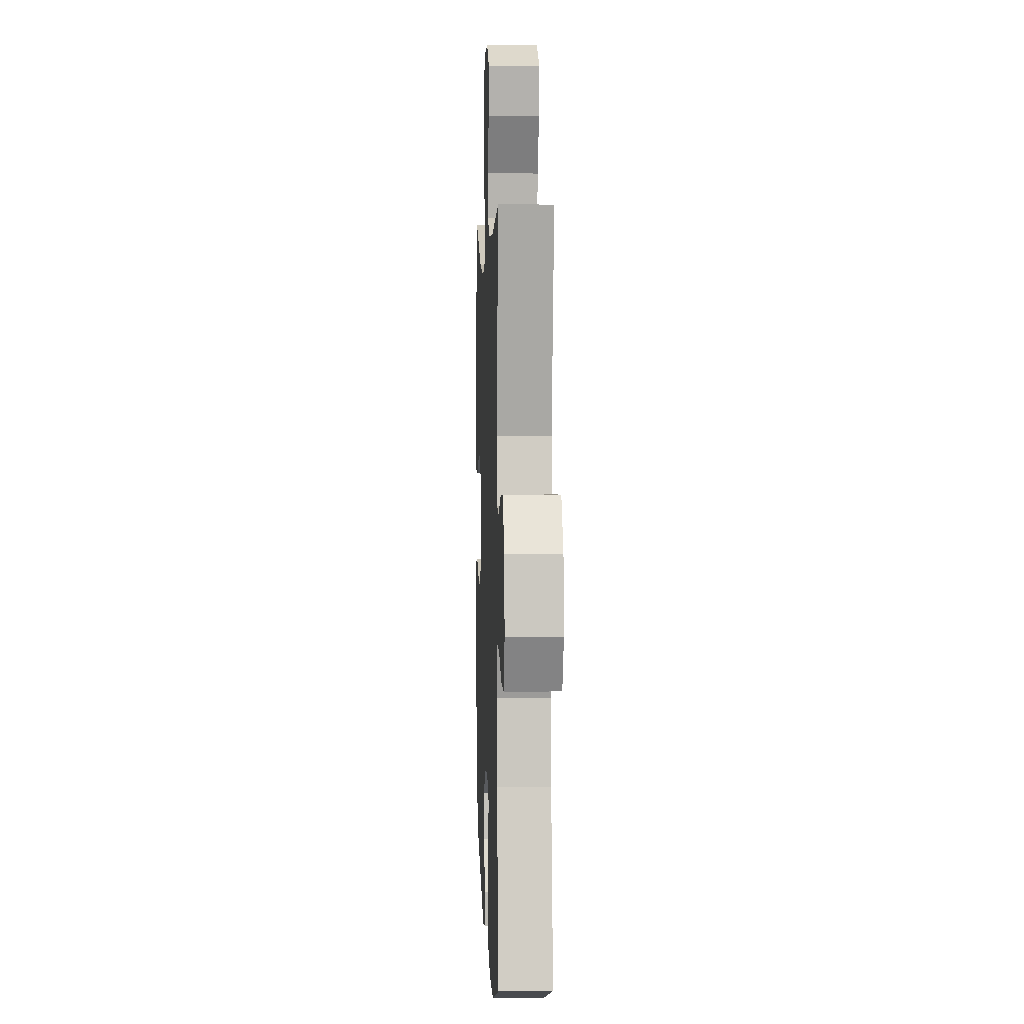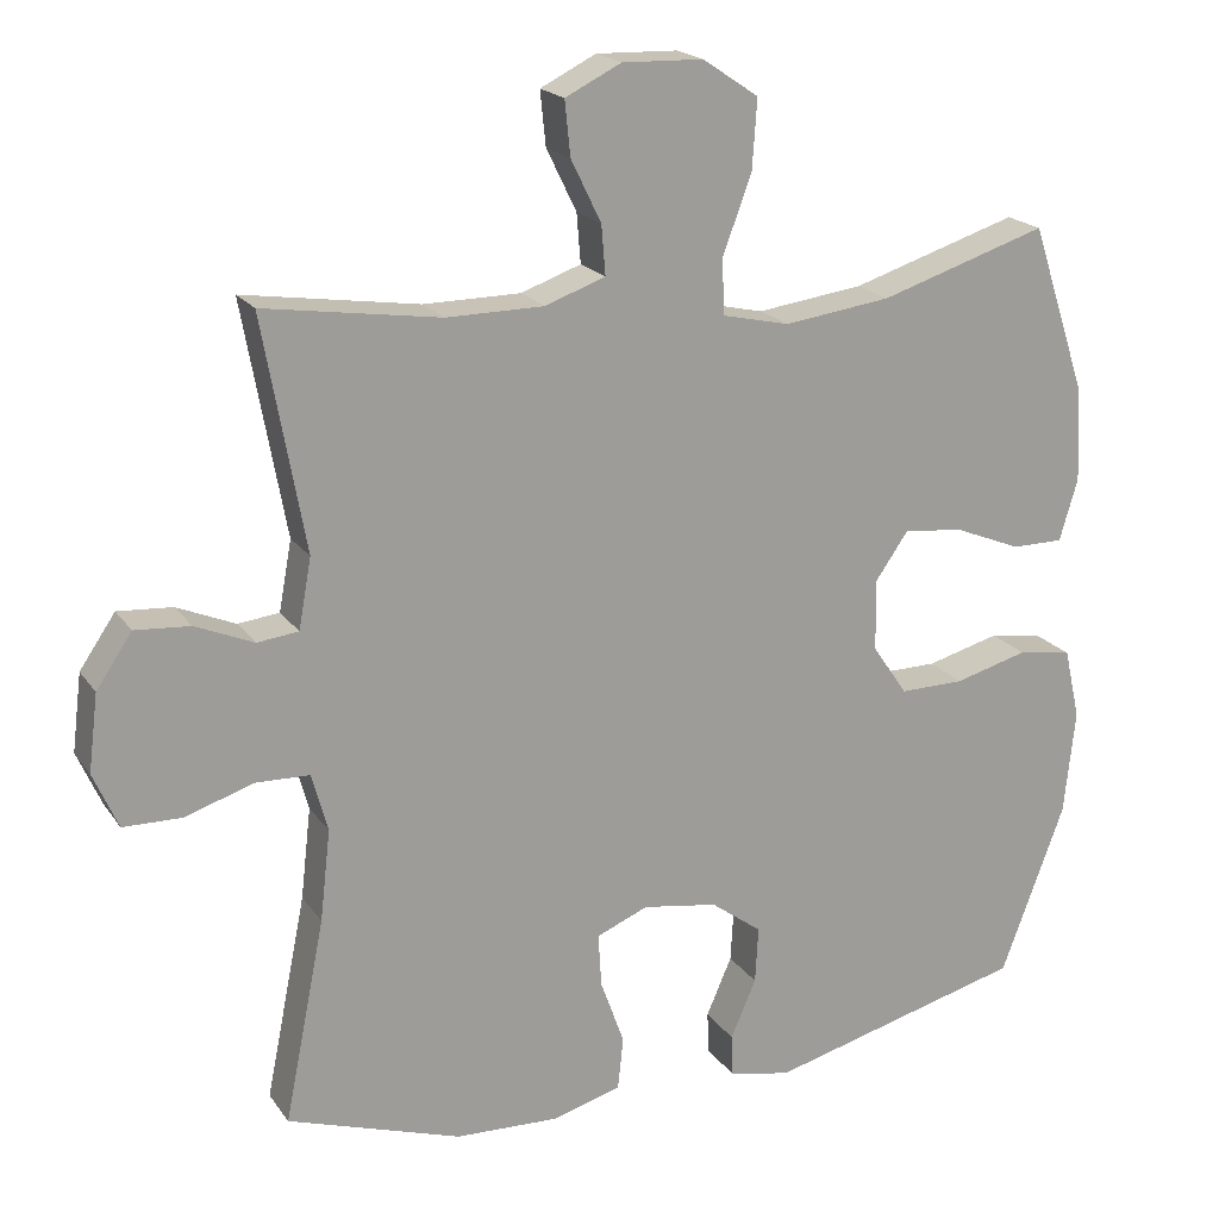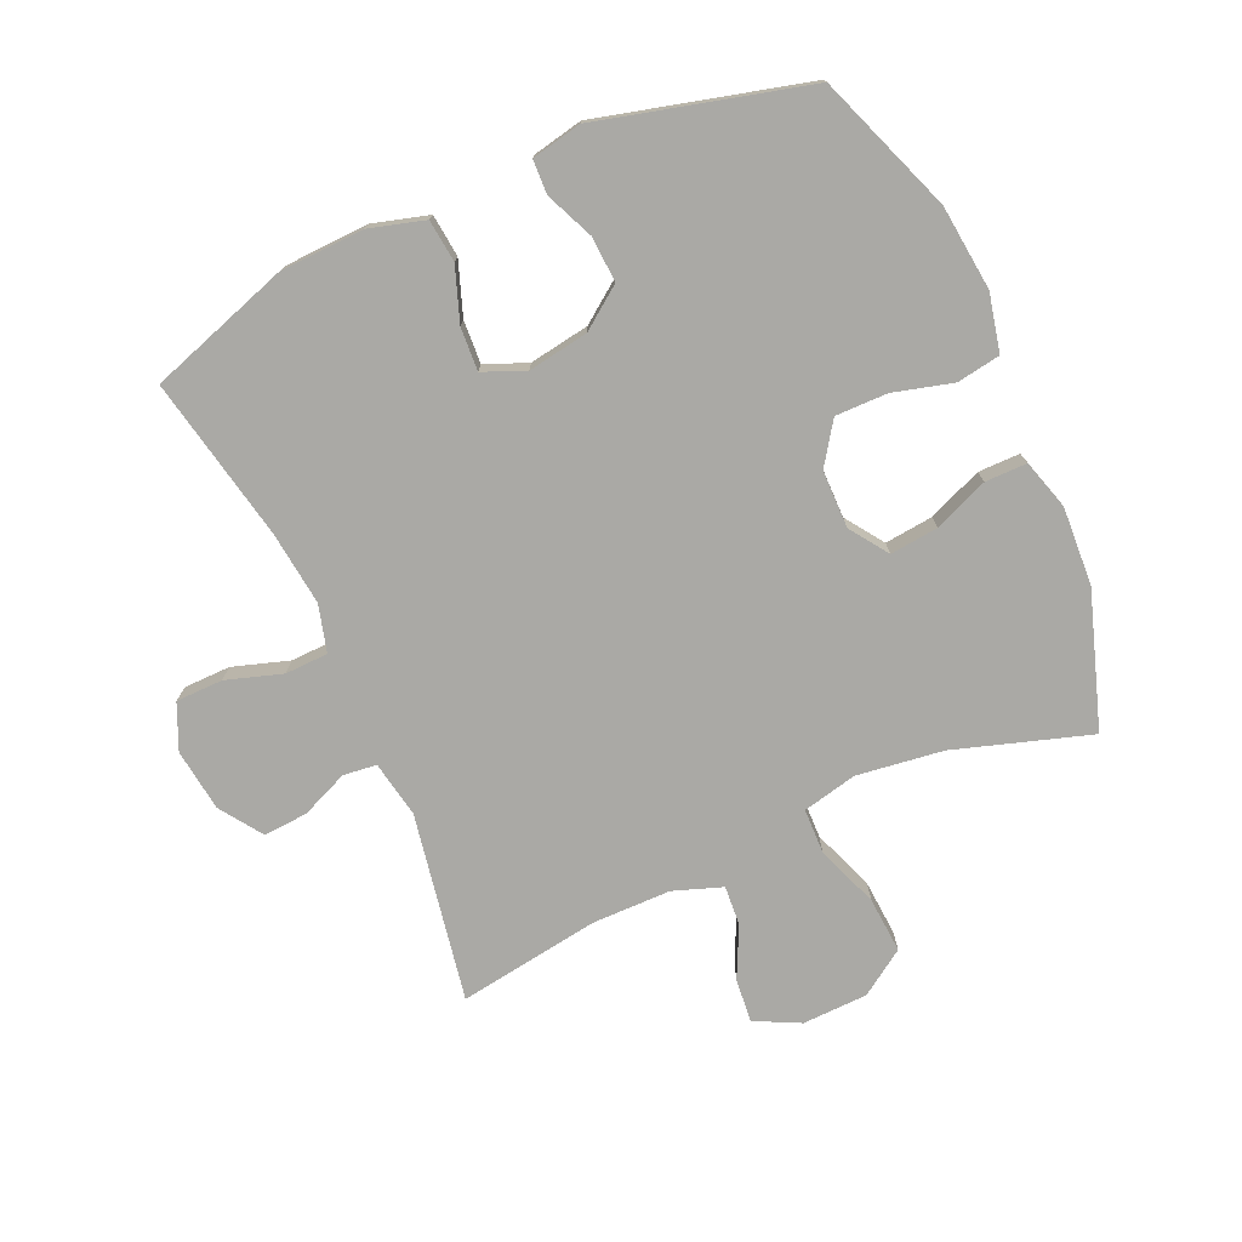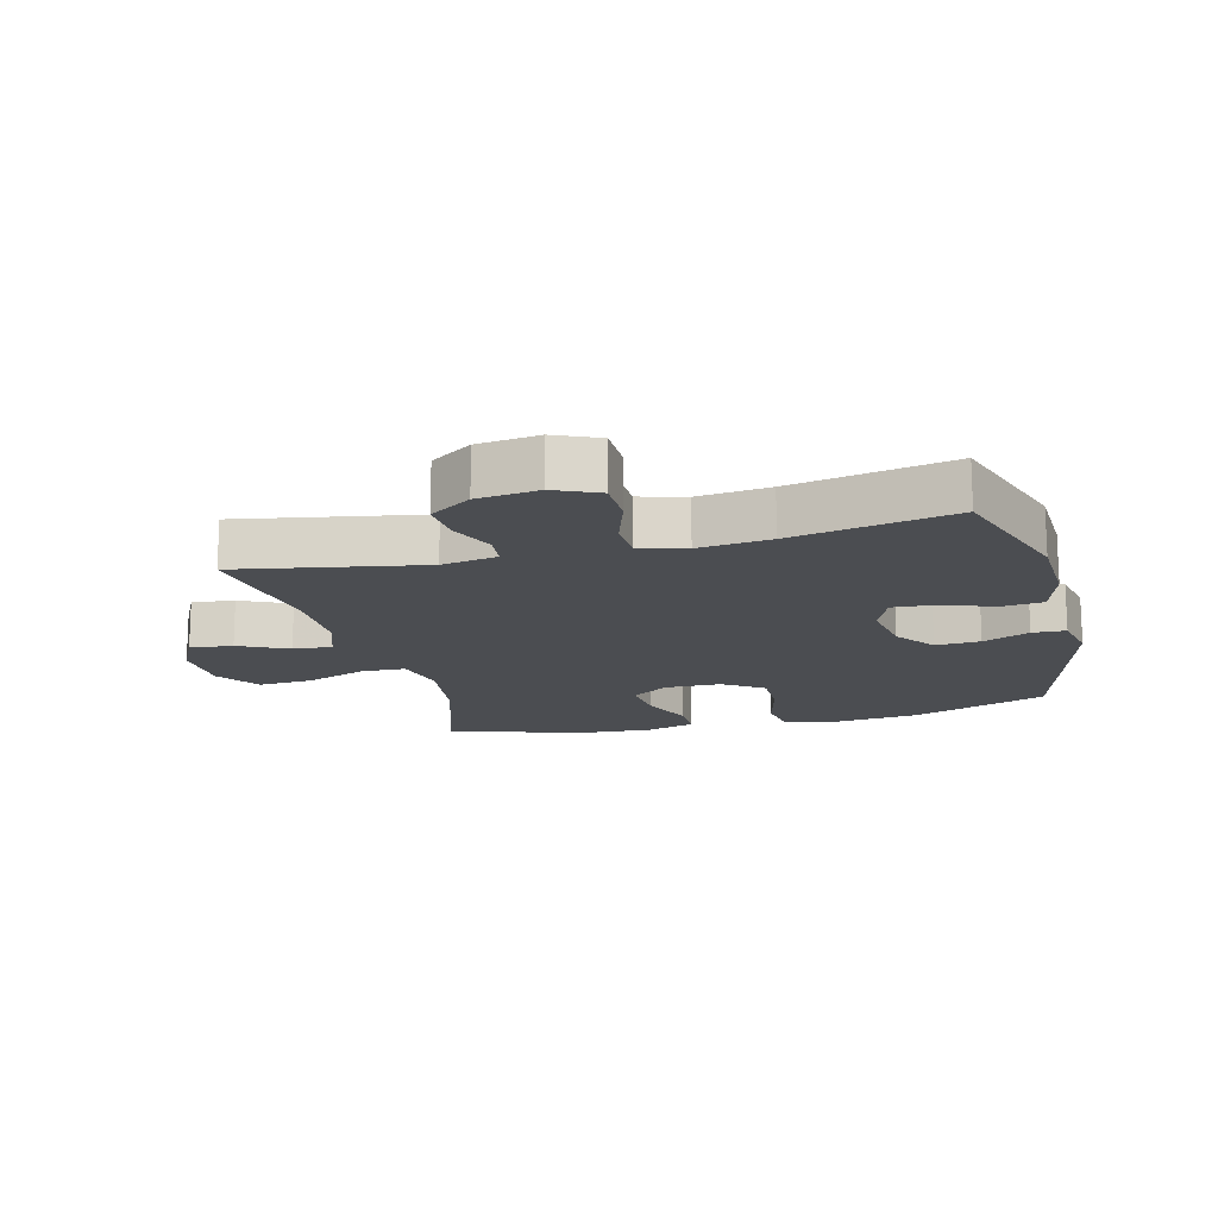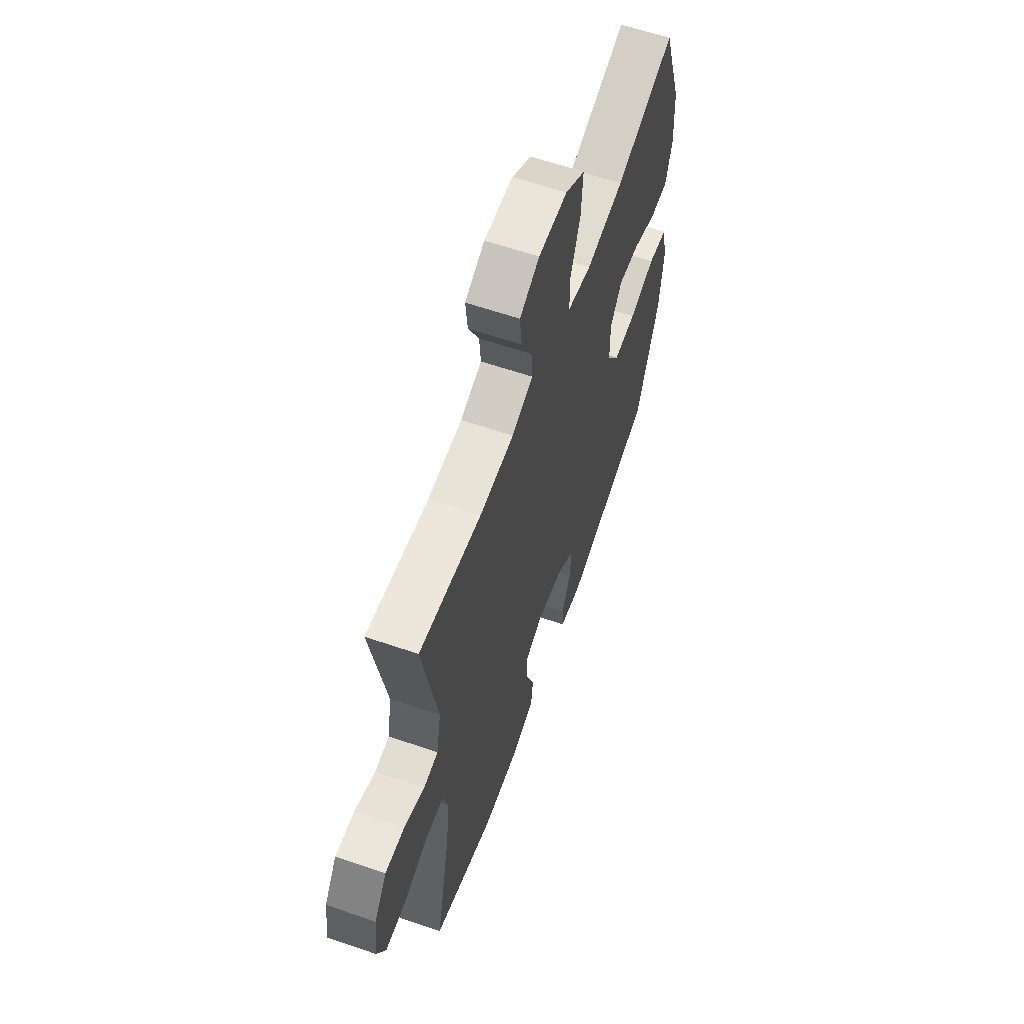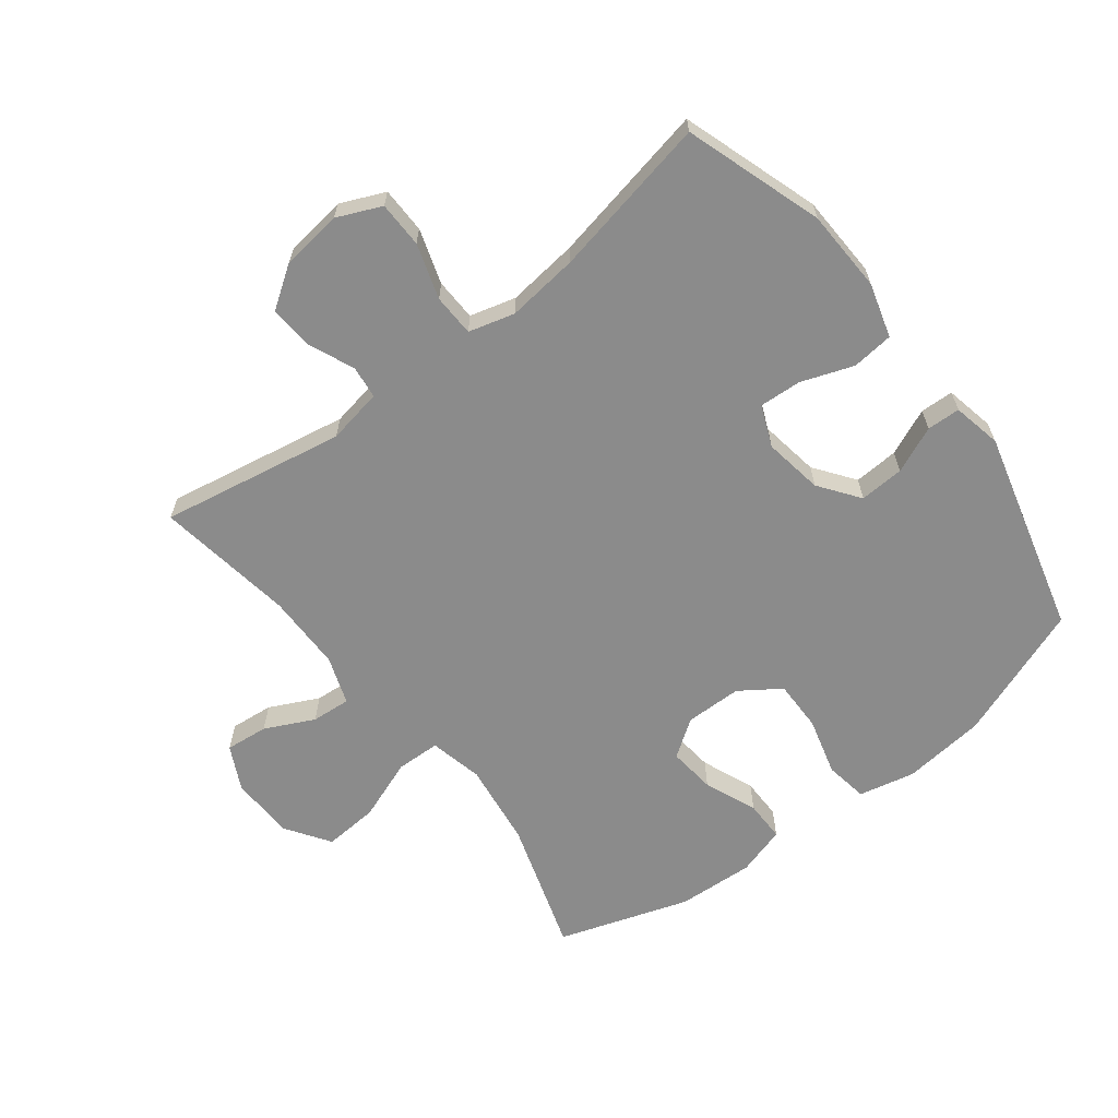
<metadata>
{"format":"obj","ext":"obj","renderer":"f3d","projection":"perspective","resolution":1024,"background":"white","views":[{"elev":5.1,"azim":87.7,"up":"+Z"},{"elev":19.4,"azim":155.6,"up":"+Z"},{"elev":-75.3,"azim":-155.9,"up":"+Y"},{"elev":-15.6,"azim":104.5,"up":"+Y"},{"elev":61.3,"azim":109.3,"up":"+Z"},{"elev":-63.9,"azim":127.7,"up":"+Y"}]}
</metadata>
<code>
v -0.5 0.07 0.5
v -0.29 0.07 0.433
v -0.156 0.07 0.415
v -0.071 0.07 0.434
v -0.069 0.07 0.504
v -0.105 0.07 0.601
v -0.111 0.07 0.688
v -0.041 0.07 0.735
v 0.061 0.07 0.738
v 0.131 0.07 0.703
v 0.124 0.07 0.635
v 0.086 0.07 0.557
v 0.081 0.07 0.495
v 0.157 0.07 0.468
v 0.279 0.07 0.467
v 0.5 0.07 0.5
v 0.447 0.07 0.208
v 0.463 0.07 0.12
v 0.515 0.07 0.114
v 0.588 0.07 0.145
v 0.657 0.07 0.15
v 0.702 0.07 0.084
v 0.714 0.07 -0.013
v 0.683 0.07 -0.083
v 0.61 0.07 -0.084
v 0.523 0.07 -0.056
v 0.456 0.07 -0.058
v 0.436 0.07 -0.131
v 0.449 0.07 -0.245
v 0.5 0.07 -0.5
v 0.281 0.07 -0.572
v 0.15 0.07 -0.577
v 0.064 0.07 -0.552
v 0.057 0.07 -0.486
v 0.087 0.07 -0.403
v 0.091 0.07 -0.336
v 0.026 0.07 -0.309
v -0.068 0.07 -0.324
v -0.132 0.07 -0.371
v -0.128 0.07 -0.442
v -0.096 0.07 -0.516
v -0.098 0.07 -0.569
v -0.176 0.07 -0.585
v -0.5 0.07 -0.5
v -0.58 0.07 -0.285
v -0.594 0.07 -0.153
v -0.574 0.07 -0.064
v -0.506 0.07 -0.053
v -0.414 0.07 -0.078
v -0.333 0.07 -0.079
v -0.289 0.07 -0.015
v -0.288 0.07 0.075
v -0.329 0.07 0.134
v -0.404 0.07 0.126
v -0.488 0.07 0.092
v -0.553 0.07 0.092
v -0.576 0.07 0.17
v -0.569 0.07 0.292
v -0.5 0 0.5
v -0.29 0 0.433
v -0.156 0 0.415
v -0.071 0 0.434
v -0.069 0 0.504
v -0.105 0 0.601
v -0.111 0 0.688
v -0.041 0 0.735
v 0.061 0 0.738
v 0.131 0 0.703
v 0.124 0 0.635
v 0.086 0 0.557
v 0.081 0 0.495
v 0.157 0 0.468
v 0.279 0 0.467
v 0.5 0 0.5
v 0.447 0 0.208
v 0.463 0 0.12
v 0.515 0 0.114
v 0.588 0 0.145
v 0.657 0 0.15
v 0.702 0 0.084
v 0.714 0 -0.013
v 0.683 0 -0.083
v 0.61 0 -0.084
v 0.523 0 -0.056
v 0.456 0 -0.058
v 0.436 0 -0.131
v 0.449 0 -0.245
v 0.5 0 -0.5
v 0.281 0 -0.572
v 0.15 0 -0.577
v 0.064 0 -0.552
v 0.057 0 -0.486
v 0.087 0 -0.403
v 0.091 0 -0.336
v 0.026 0 -0.309
v -0.068 0 -0.324
v -0.132 0 -0.371
v -0.128 0 -0.442
v -0.096 0 -0.516
v -0.098 0 -0.569
v -0.176 0 -0.585
v -0.5 0 -0.5
v -0.58 0 -0.285
v -0.594 0 -0.153
v -0.574 0 -0.064
v -0.506 0 -0.053
v -0.414 0 -0.078
v -0.333 0 -0.079
v -0.289 0 -0.015
v -0.288 0 0.075
v -0.329 0 0.134
v -0.404 0 0.126
v -0.488 0 0.092
v -0.553 0 0.092
v -0.576 0 0.17
v -0.569 0 0.292
f 58 1 2
f 57 58 2
f 56 57 2
f 55 56 2
f 54 55 2
f 53 54 2 3
f 52 53 3 4
f 51 52 4
f 47 48 49
f 46 47 49
f 45 46 49
f 44 45 49
f 43 44 49
f 42 43 49
f 41 42 49
f 40 41 49
f 39 40 49 50
f 38 39 50 51
f 33 34 35
f 32 33 35
f 31 32 35
f 30 31 35
f 29 30 35
f 28 29 35 36
f 27 28 36 37
f 24 25 26
f 23 24 26
f 22 23 26
f 21 22 26
f 20 21 26
f 19 20 26
f 18 19 26 27
f 38 51 4
f 37 38 4
f 27 37 4
f 18 27 4
f 17 18 4
f 10 11 12
f 9 10 12
f 8 9 12
f 7 8 12
f 6 7 12
f 5 6 12
f 5 12 13
f 4 5 13 14
f 15 16 17
f 4 14 15 17
f 60 59 116
f 60 116 115
f 60 115 114
f 60 114 113
f 60 113 112
f 61 60 112 111
f 62 61 111 110
f 62 110 109
f 107 106 105
f 107 105 104
f 107 104 103
f 107 103 102
f 107 102 101
f 107 101 100
f 107 100 99
f 107 99 98
f 108 107 98 97
f 109 108 97 96
f 93 92 91
f 93 91 90
f 93 90 89
f 93 89 88
f 93 88 87
f 94 93 87 86
f 95 94 86 85
f 84 83 82
f 84 82 81
f 84 81 80
f 84 80 79
f 84 79 78
f 84 78 77
f 85 84 77 76
f 62 109 96
f 62 96 95
f 62 95 85
f 62 85 76
f 62 76 75
f 70 69 68
f 70 68 67
f 70 67 66
f 70 66 65
f 70 65 64
f 70 64 63
f 71 70 63
f 72 71 63 62
f 75 74 73
f 75 73 72 62
f 1 59 60 2
f 2 60 61 3
f 3 61 62 4
f 4 62 63 5
f 5 63 64 6
f 6 64 65 7
f 7 65 66 8
f 8 66 67 9
f 9 67 68 10
f 10 68 69 11
f 11 69 70 12
f 12 70 71 13
f 13 71 72 14
f 14 72 73 15
f 15 73 74 16
f 16 74 75 17
f 17 75 76 18
f 18 76 77 19
f 19 77 78 20
f 20 78 79 21
f 21 79 80 22
f 22 80 81 23
f 23 81 82 24
f 24 82 83 25
f 25 83 84 26
f 26 84 85 27
f 27 85 86 28
f 28 86 87 29
f 29 87 88 30
f 30 88 89 31
f 31 89 90 32
f 32 90 91 33
f 33 91 92 34
f 34 92 93 35
f 35 93 94 36
f 36 94 95 37
f 37 95 96 38
f 38 96 97 39
f 39 97 98 40
f 40 98 99 41
f 41 99 100 42
f 42 100 101 43
f 43 101 102 44
f 44 102 103 45
f 45 103 104 46
f 46 104 105 47
f 47 105 106 48
f 48 106 107 49
f 49 107 108 50
f 50 108 109 51
f 51 109 110 52
f 52 110 111 53
f 53 111 112 54
f 54 112 113 55
f 55 113 114 56
f 56 114 115 57
f 57 115 116 58
f 58 116 59 1

</code>
